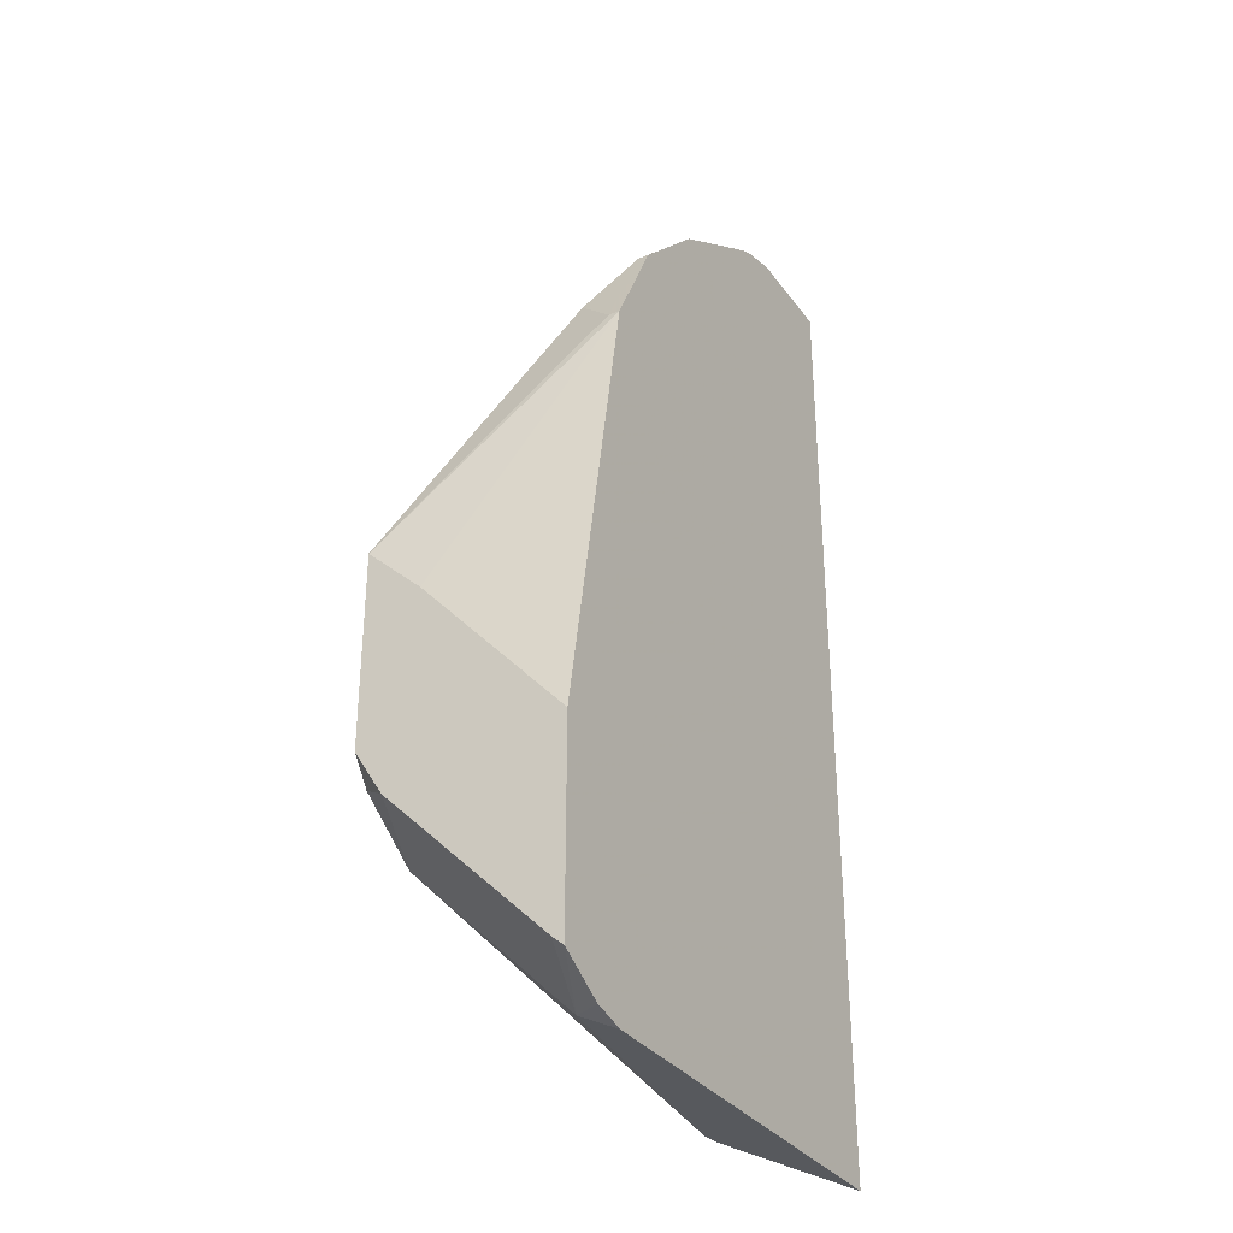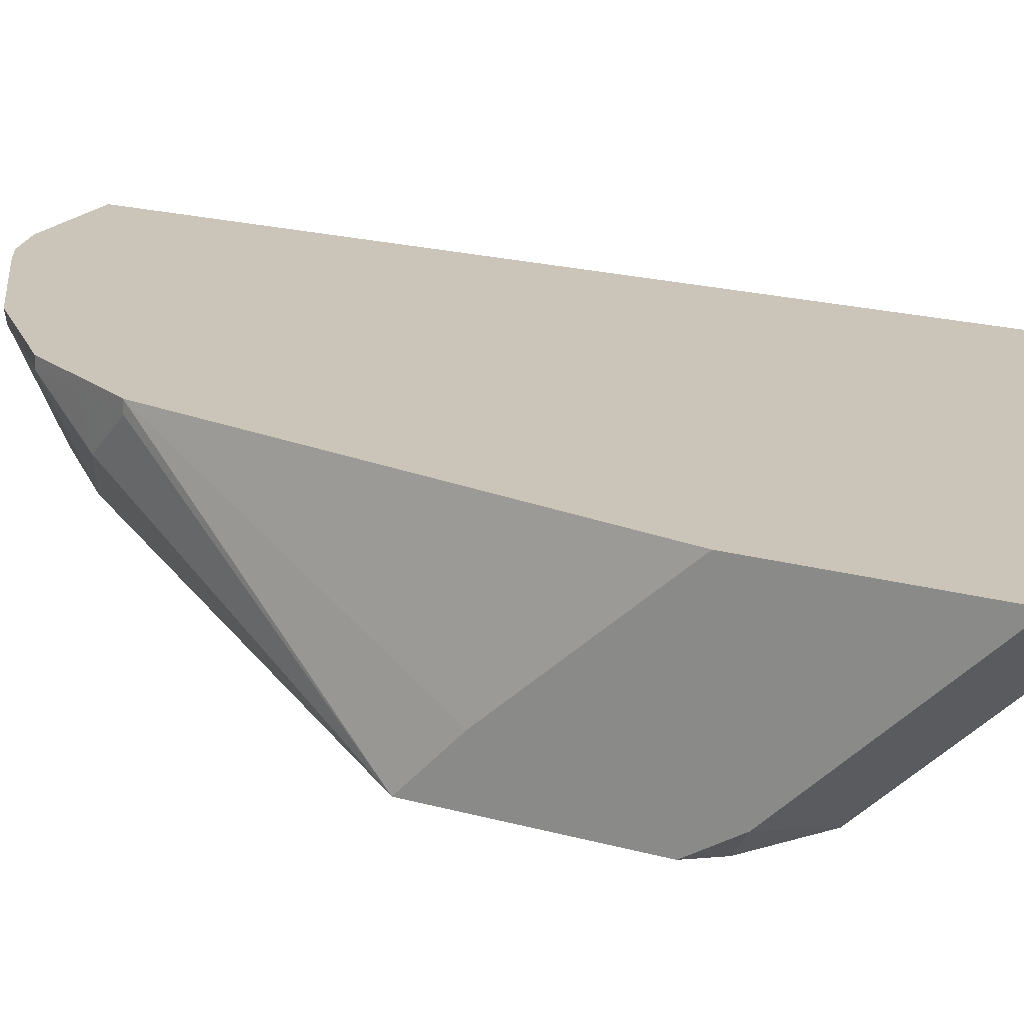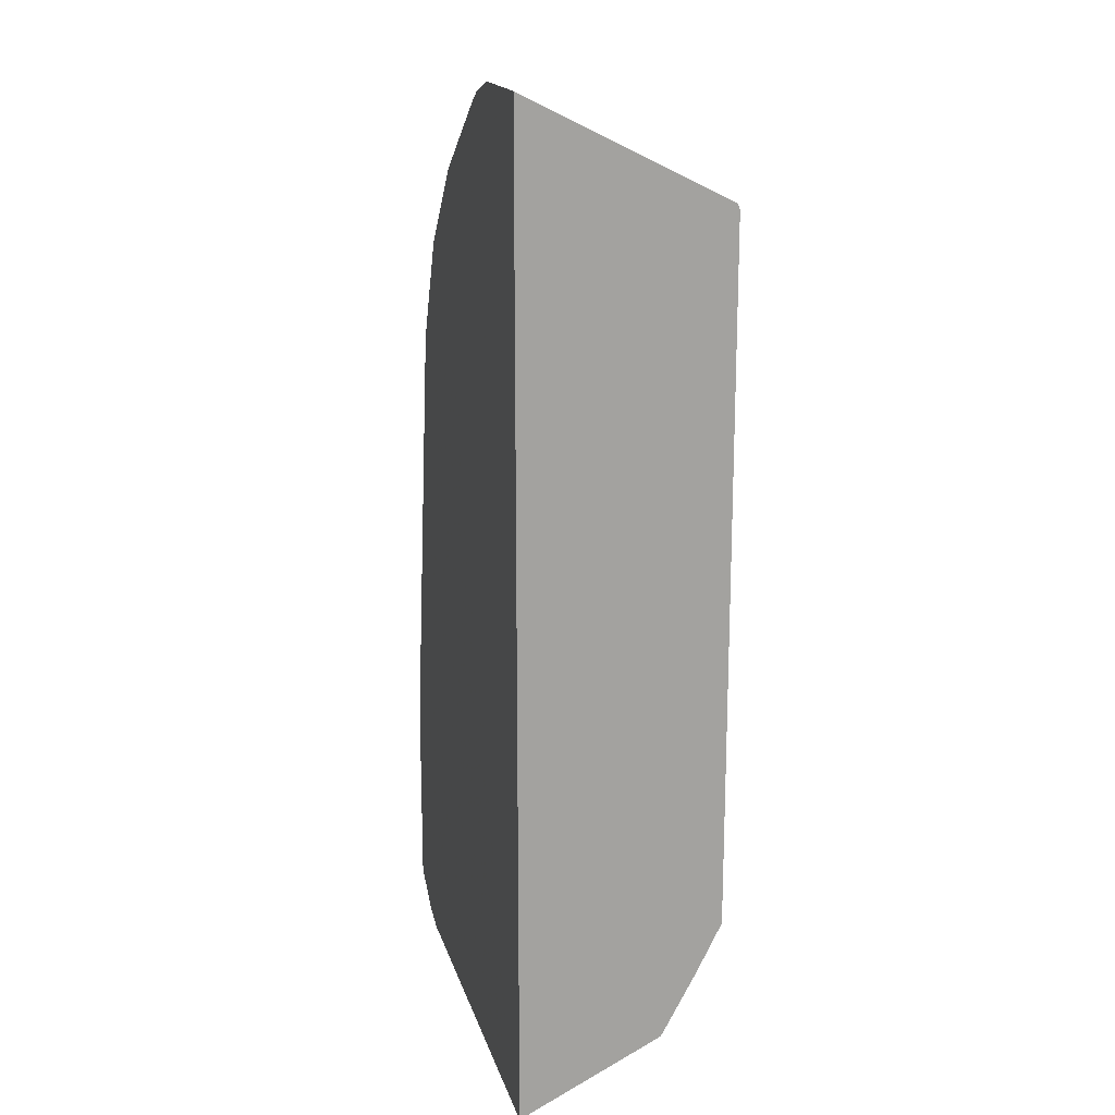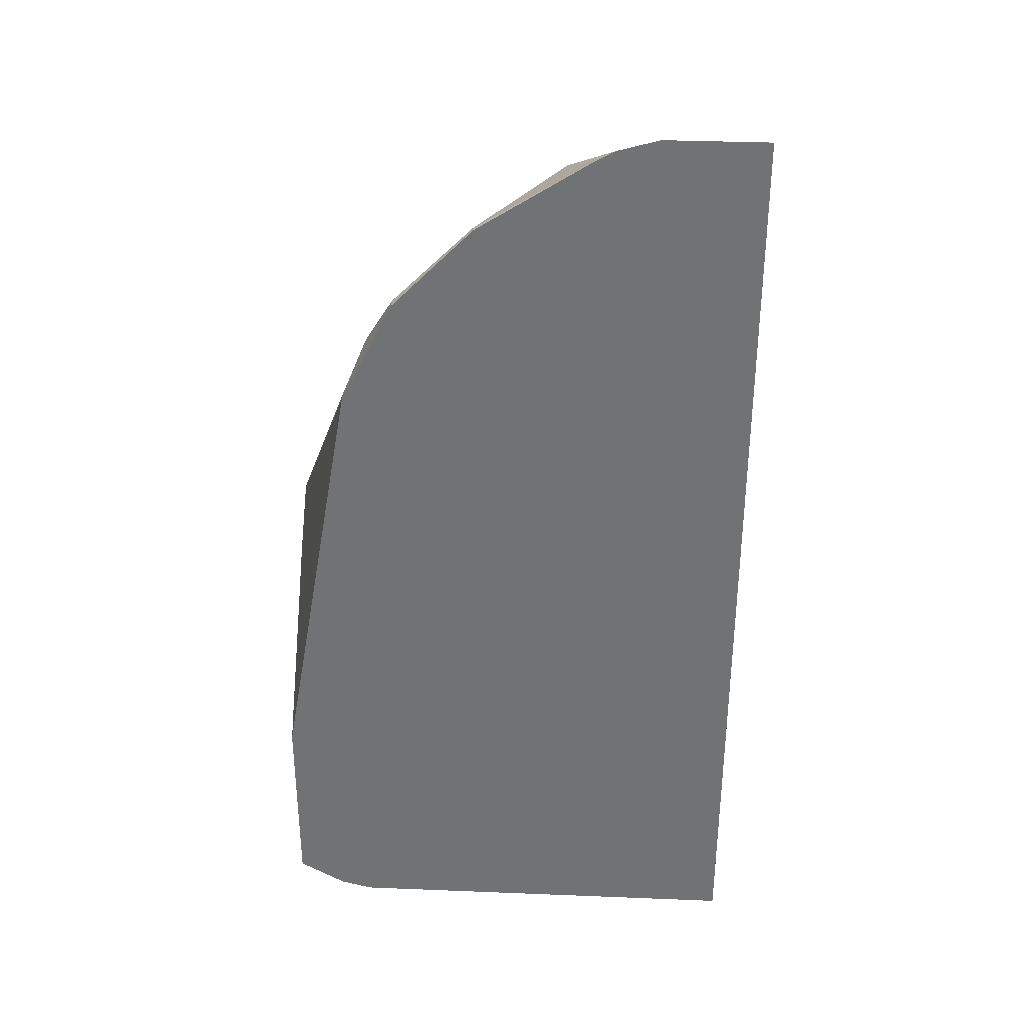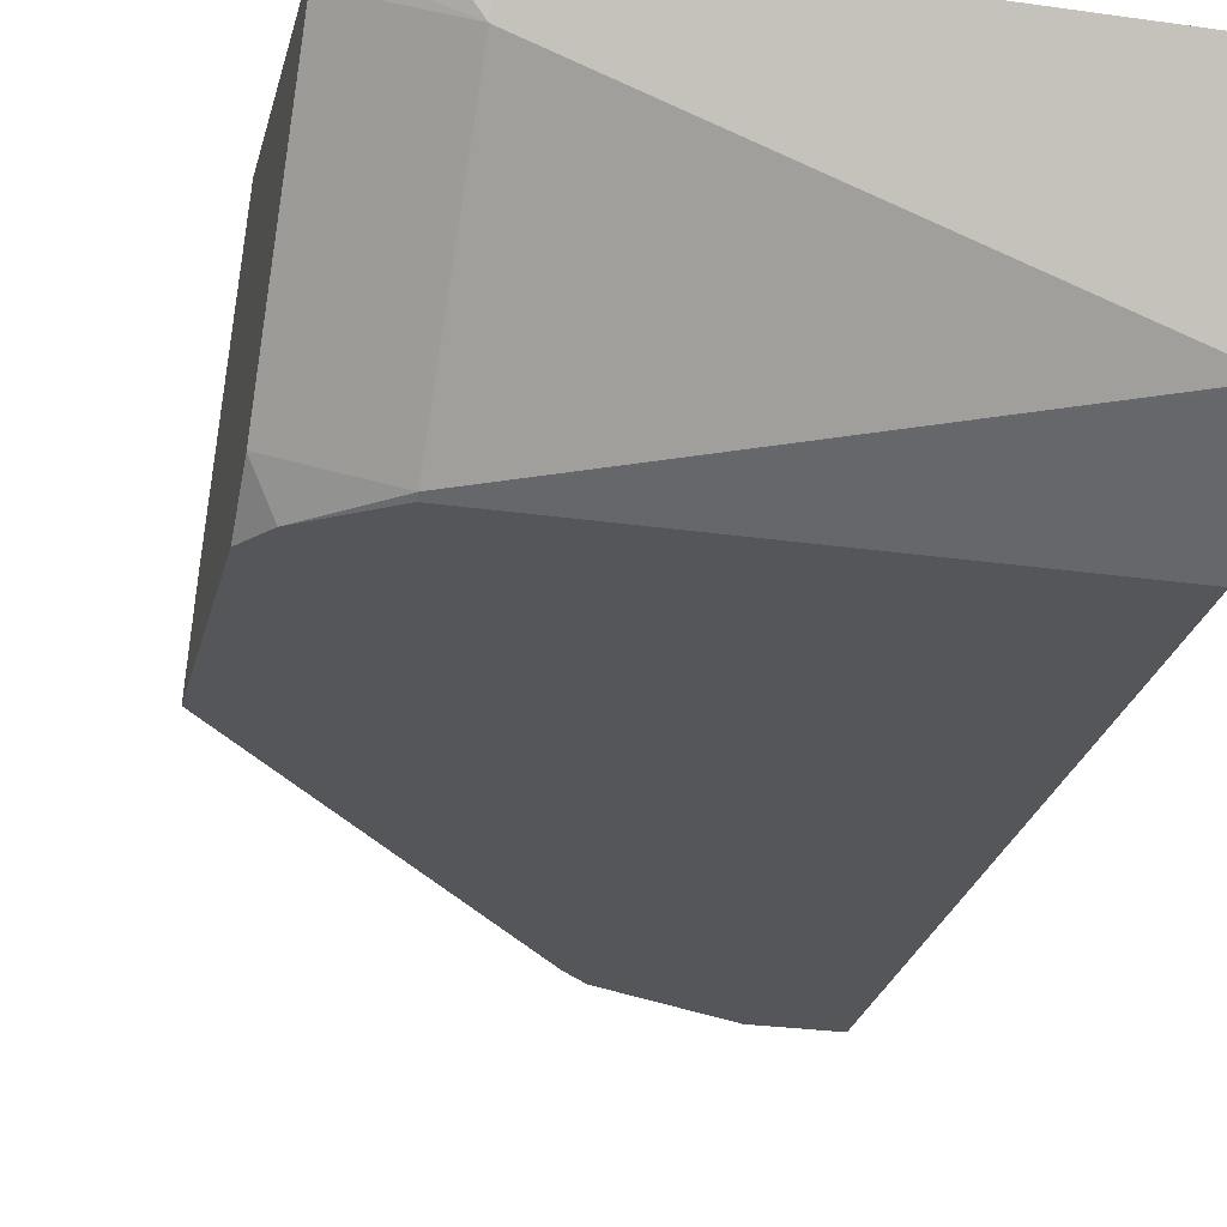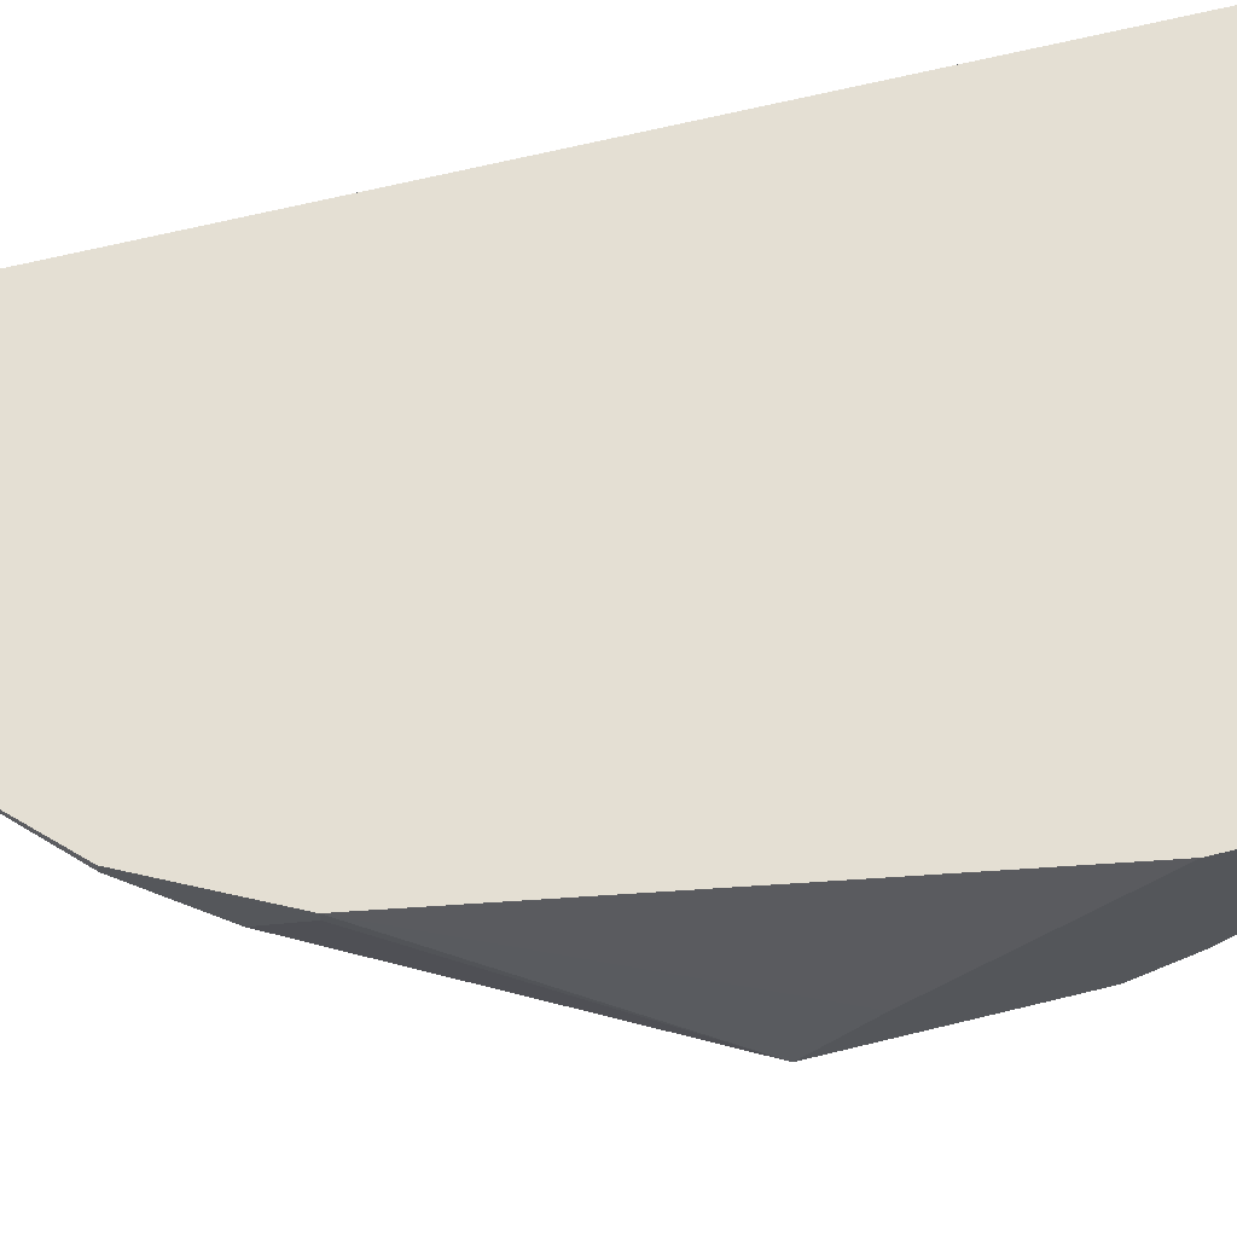
<metadata>
{"format":"obj","ext":"obj","renderer":"f3d","projection":"perspective","resolution":1024,"background":"white","views":[{"elev":-32.8,"azim":120.3,"up":"+Z"},{"elev":20.3,"azim":116.8,"up":"+Y"},{"elev":17.3,"azim":-104.3,"up":"+Z"},{"elev":34.2,"azim":-176.9,"up":"+Z"},{"elev":-25.7,"azim":167.0,"up":"+Y"},{"elev":66.7,"azim":76.2,"up":"+Y"}]}
</metadata>
<code>
v -0.005681 -0.1497 -0.3268
v -0.005681 -0.168 -0.3359
v 0.04415 -0.1497 -0.3268
v -0.005681 -0.1497 -0.7973
v 0.02584 -0.168 -0.3359
v -0.005681 -0.1824 -0.3432
v 0.05168 -0.2196 -0.3618
v 0.08721 -0.2132 -0.3682
v 0.06396 -0.1497 -0.3324
v 0.1938 -0.1497 -0.7973
v -0.005681 -0.1995 -0.7723
v -0.005681 -0.1995 -0.3517
v -0.005681 -0.2382 -0.3711
v 0.02584 -0.2455 -0.3747
v 0.07514 -0.1497 -0.3387
v 0.0727 -0.155 -0.3392
v 0.08465 -0.2468 -0.4018
v 0.126 -0.2132 -0.407
v 0.1679 -0.155 -0.4134
v 0.1292 -0.155 -0.3747
v 0.07134 -0.1497 -0.3365
v 0.2095 -0.1497 -0.7933
v 0.1938 -0.168 -0.7881
v 3.43e-06 -0.2196 -0.7623
v -0.005681 -0.2177 -0.7632
v -0.005681 -0.2455 -0.3747
v 0.02845 -0.2468 -0.3773
v 0.1283 -0.1497 -0.3729
v 0.09495 -0.2468 -0.4122
v 0.2323 -0.2468 -0.5817
v 0.155 -0.1938 -0.4264
v 0.1841 -0.1744 -0.4458
v 0.1809 -0.155 -0.4393
v 0.1679 -0.1497 -0.4134
v 0.2323 -0.1497 -0.7799
v 0.2323 -0.1551 -0.7752
v 0.1938 -0.2455 -0.7106
v -0.005681 -0.2344 -0.7326
v -0.005681 -0.2201 -0.7592
v 0.01939 -0.2229 -0.7558
v -0.005681 -0.2455 -0.7106
v -0.005681 -0.2468 -0.3773
v 0.2323 -0.2198 -0.6071
v 0.1938 -0.1497 -0.4651
v 0.1938 -0.155 -0.4651
v 0.2323 -0.2468 -0.6752
v 0.1809 -0.1497 -0.4393
v 0.2323 -0.1497 -0.684
v 0.2323 -0.2326 -0.6977
v 0.2231 -0.2468 -0.6882
v 0.1938 -0.2468 -0.708
v -0.005681 -0.2468 -0.708
v 0.2323 -0.2329 -0.6974
f 19 32 33
f 19 33 47
f 19 47 34
f 19 34 28
f 23 35 36
f 23 36 49
f 23 49 37
f 19 31 32
f 23 37 24
f 19 28 20
f 18 31 19
f 17 51 50
f 18 29 30
f 17 29 18
f 17 30 29
f 17 46 30
f 17 50 46
f 17 52 51
f 17 42 52
f 17 27 42
f 15 20 28
f 24 38 39
f 18 30 31
f 24 39 25
f 37 49 50
f 24 40 41
f 15 21 16
f 49 53 50
f 46 50 53
f 43 48 44
f 37 41 40
f 37 52 41
f 37 51 52
f 37 50 51
f 33 44 47
f 33 45 44
f 24 37 40
f 32 45 33
f 30 35 48
f 30 36 35
f 30 49 36
f 30 53 49
f 30 46 53
f 30 32 31
f 30 45 32
f 30 44 45
f 30 43 44
f 24 41 38
f 30 48 43
f 14 42 27
f 22 35 23
f 14 27 17
f 1 26 13
f 1 42 26
f 1 52 42
f 1 41 52
f 1 38 41
f 1 39 38
f 1 25 39
f 1 11 25
f 1 4 11
f 1 22 10
f 1 13 12
f 1 35 22
f 1 44 48
f 1 47 44
f 1 34 47
f 1 28 34
f 1 15 28
f 1 21 15
f 1 9 21
f 1 3 9
f 1 5 3
f 1 2 5
f 1 48 35
f 1 12 6
f 1 10 4
f 2 6 5
f 1 6 2
f 11 24 25
f 10 24 11
f 10 23 24
f 10 22 23
f 9 16 21
f 8 20 15
f 8 19 20
f 8 18 19
f 8 17 18
f 8 14 17
f 8 16 9
f 13 26 14
f 7 14 8
f 7 13 14
f 7 12 13
f 6 12 7
f 5 6 7
f 4 10 11
f 14 26 42
f 3 8 9
f 3 7 8
f 3 5 7
f 8 15 16

</code>
